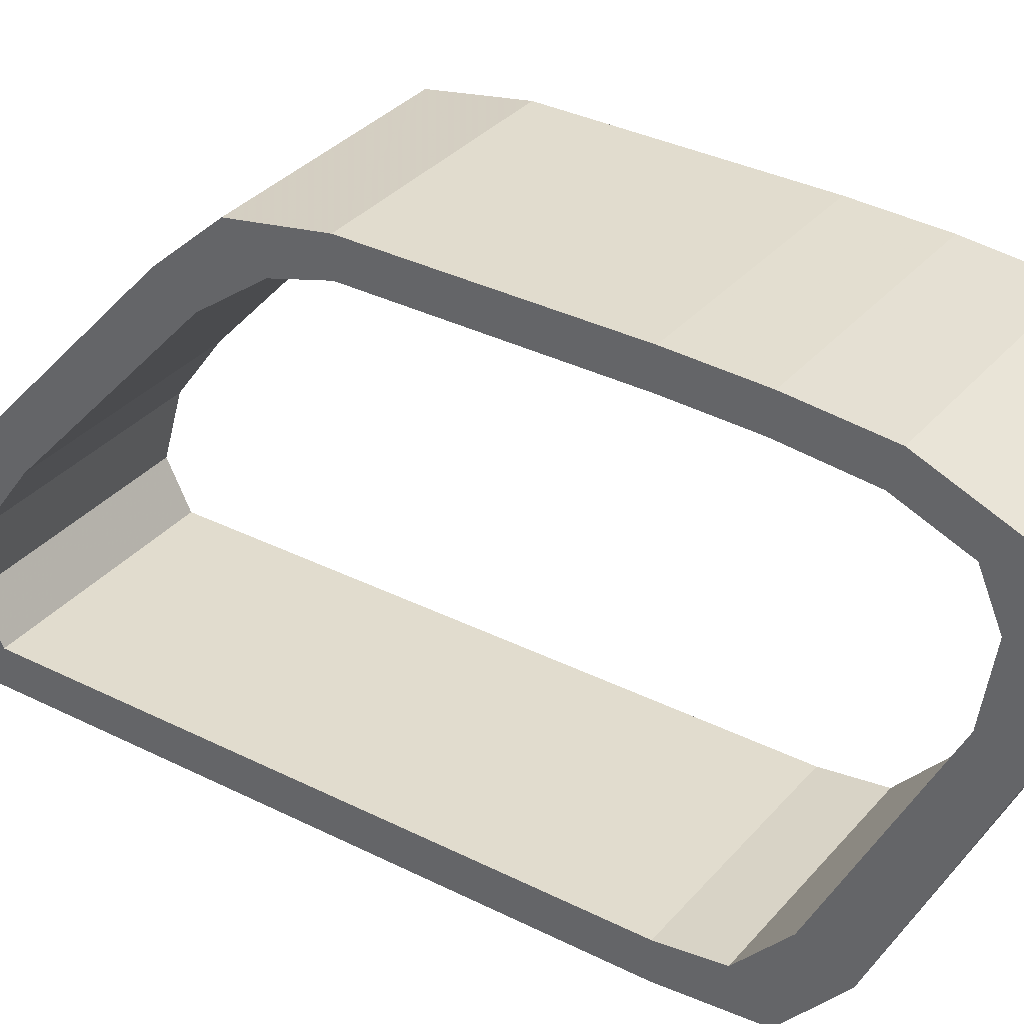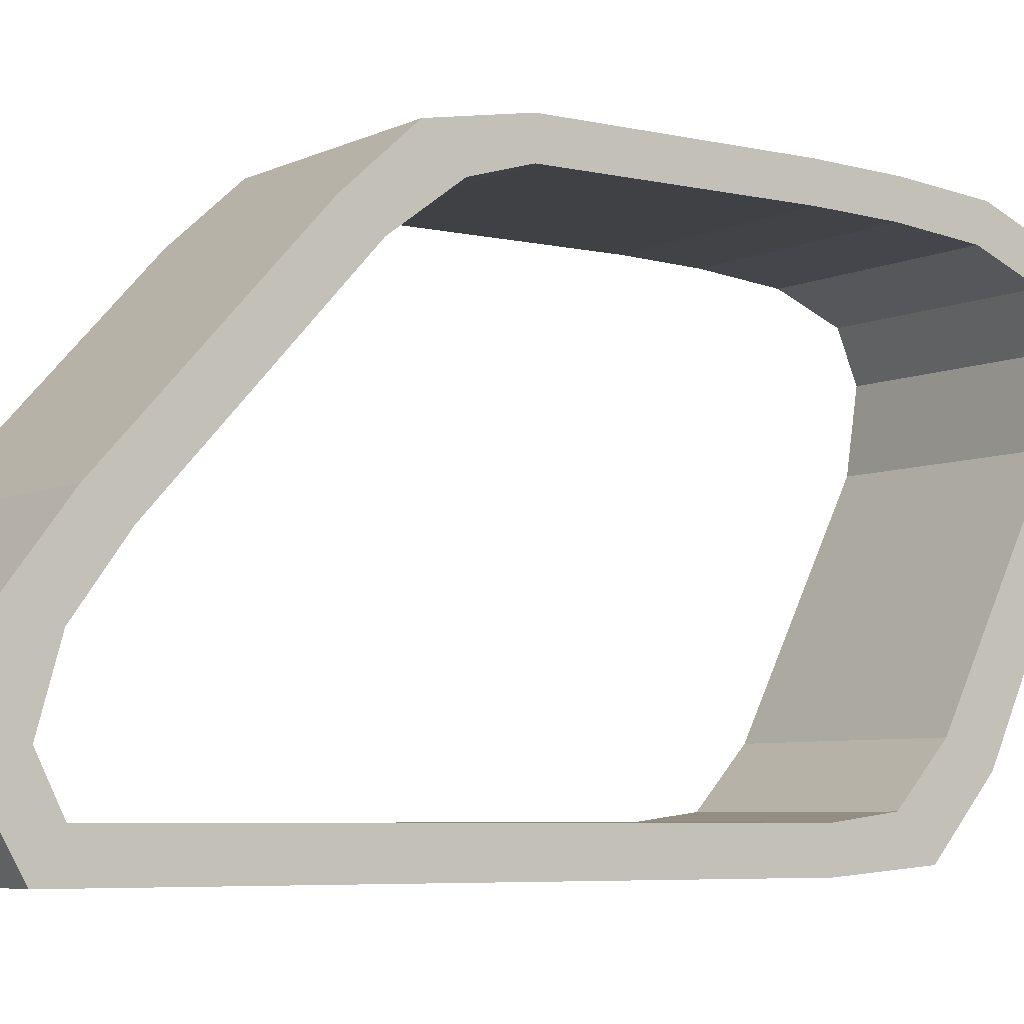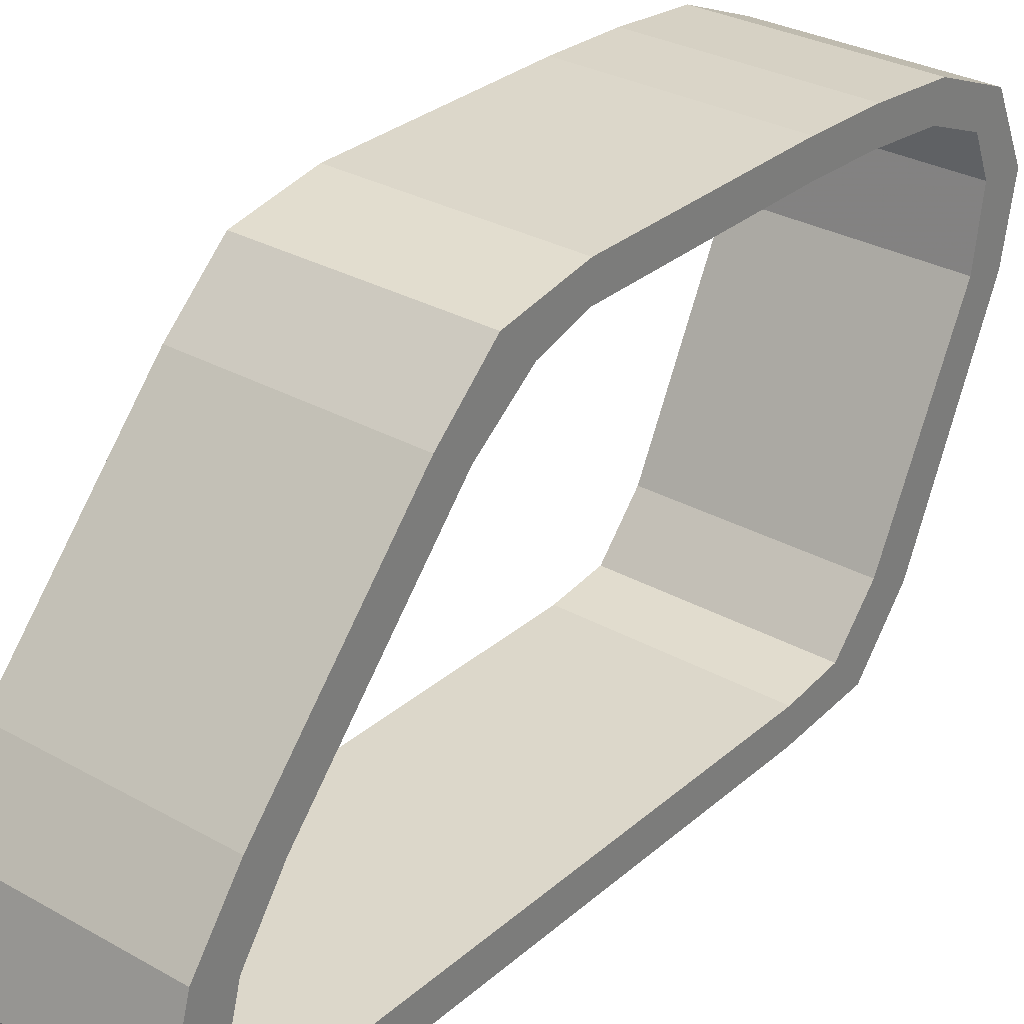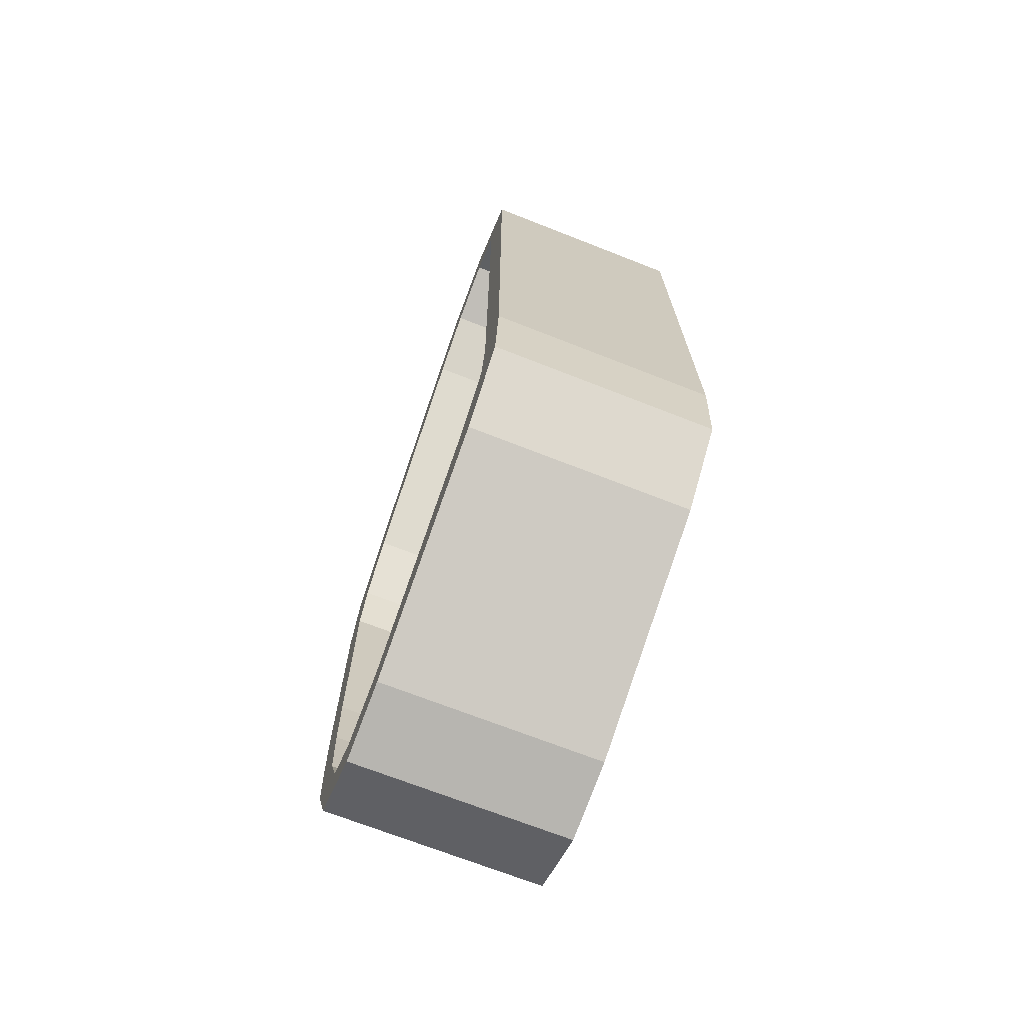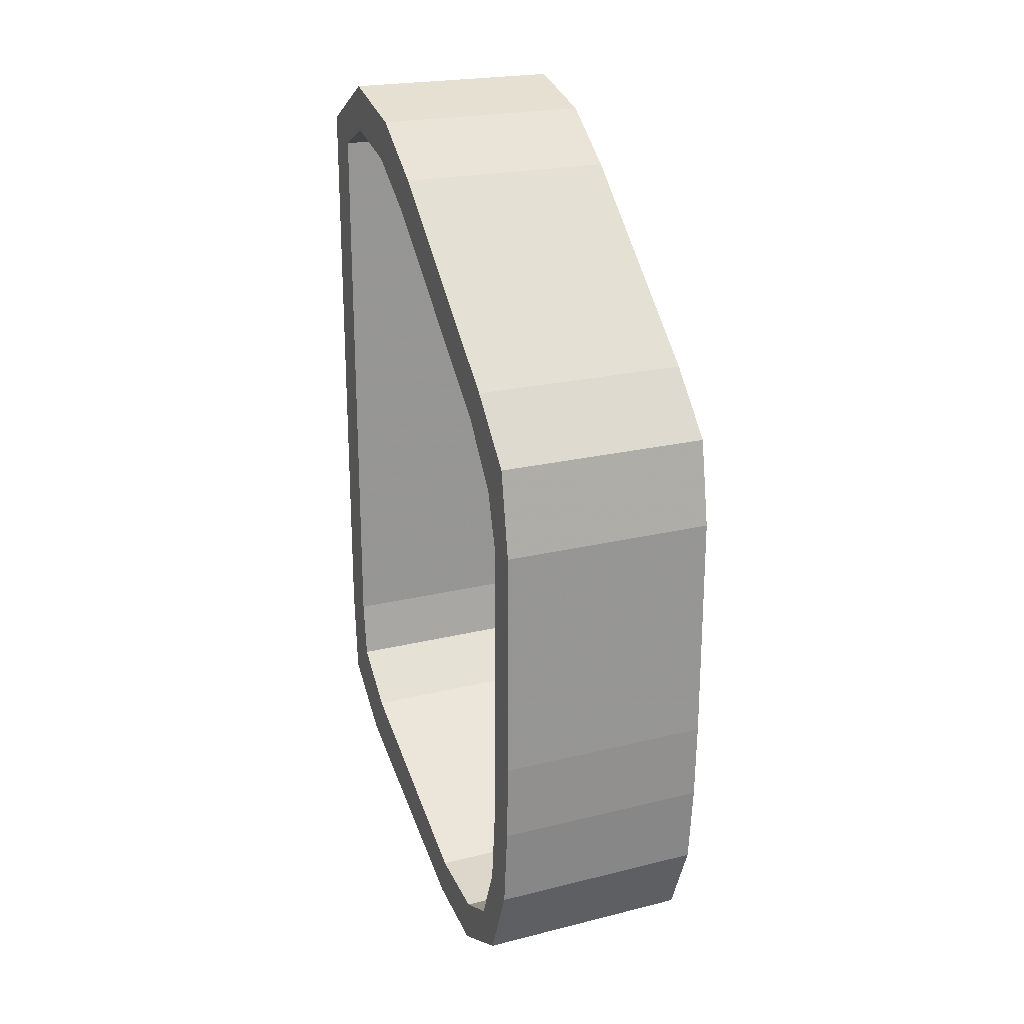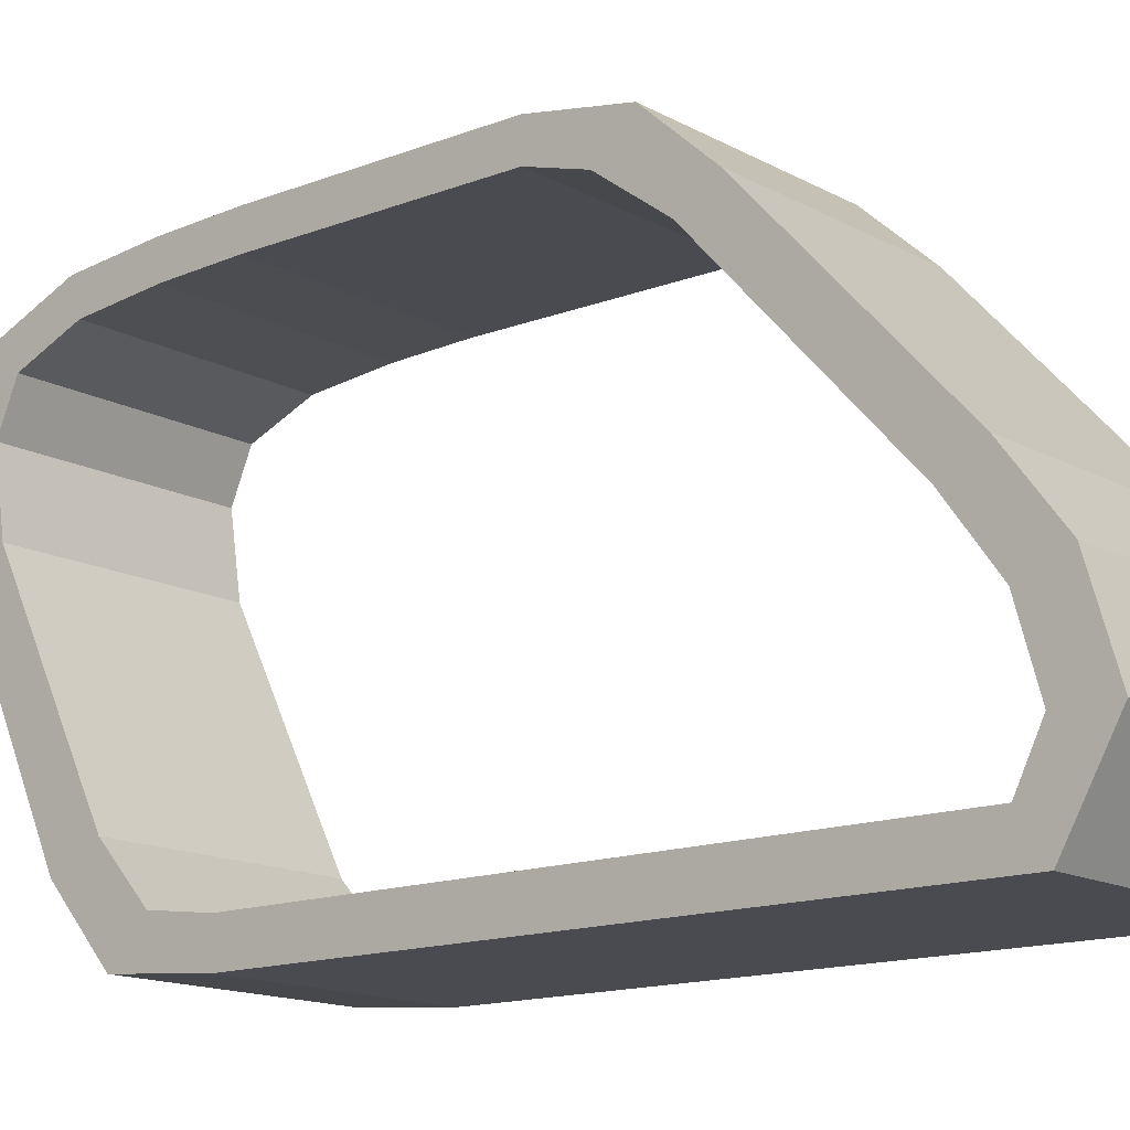
<metadata>
{"format":"obj","ext":"obj","renderer":"f3d","projection":"perspective","resolution":1024,"background":"white","views":[{"elev":34.1,"azim":124.3,"up":"+Y"},{"elev":-5.8,"azim":54.9,"up":"+Y"},{"elev":30.4,"azim":39.1,"up":"+Y"},{"elev":-70.6,"azim":-21.4,"up":"+Z"},{"elev":22.1,"azim":156.7,"up":"+Z"},{"elev":-14.5,"azim":-49.8,"up":"+Y"}]}
</metadata>
<code>
v -1.486 -1.937 1.514
v -2.858 -1.937 1.514
v -1.486 -1.937 2.121
v -2.858 -1.937 2.121
v -1.486 0.851 -3.03
v -2.858 0.851 -3.03
v -1.486 0.385 -3.253
v -2.858 0.385 -3.253
v -1.486 -1.433 2.408
v -2.858 -1.433 2.408
v -1.486 -1.708 1.513
v -1.486 -1.708 1.977
v -1.486 0.694 -2.85
v -1.486 0.417 -2.969
v -1.486 -1.433 2.114
v -2.858 0.694 -2.85
v -2.858 0.417 -2.969
v -2.858 -1.708 1.977
v -2.858 -1.433 2.114
v -1.486 -1.937 -0.121
v -2.858 -1.937 -0.121
v -1.486 -1.937 0.419
v -2.858 -1.937 0.419
v -1.486 1.104 -2.016
v -2.858 1.104 -2.016
v -1.486 1.056 -2.534
v -2.858 1.056 -2.534
v -1.486 -1.708 -0.121
v -1.486 -1.708 0.419
v -1.486 0.898 -1.992
v -1.486 0.85 -2.473
v -2.858 0.898 -1.992
v -2.858 0.85 -2.473
v -2.858 -1.708 0.419
v -2.858 -1.708 1.513
v -2.858 1.121 -0.055
v -2.858 1.121 -0.53
v -1.486 1.121 -0.055
v -1.486 1.121 -0.53
v -1.486 0.914 -0.054
v -1.486 0.914 -0.53
v -2.858 0.914 -0.054
v -2.858 0.914 -0.53
v -1.486 1.025 0.49
v -2.858 1.025 0.49
v -1.486 0.818 0.278
v -2.858 0.818 0.278
v -2.858 -1.708 -0.121
v -2.858 -1.89 -2.164
v -2.858 -1.937 -1.585
v -1.486 -1.89 -2.164
v -1.486 -1.937 -1.585
v -1.486 -1.708 -1.585
v -2.858 -1.708 -1.585
v -1.486 -1.661 -1.952
v -2.858 -1.661 -1.952
v -1.486 1.121 -1.521
v -2.858 1.121 -1.521
v -1.486 0.914 -1.521
v -2.858 0.914 -1.521
v -2.858 1.121 -1.014
v -1.486 1.121 -1.014
v -1.486 0.914 -1.014
v -2.858 0.914 -1.014
v -1.486 0.68 0.872
v -2.858 0.68 0.872
v -1.486 0.538 0.656
v -2.858 0.538 0.656
v -2.858 -0.499 1.944
v -1.486 -0.499 1.944
v -1.486 -0.636 1.722
v -2.858 -0.636 1.722
v -1.486 -0.096 -3.16
v -2.858 -0.096 -3.16
v -1.486 -0.033 -2.9
v -2.858 -0.033 -2.9
v -1.486 -0.906 2.251
v -2.858 -0.906 2.251
v -1.486 -1.015 1.995
v -2.858 -1.015 1.995
v -1.486 -1.482 -2.516
v -2.858 -1.482 -2.516
v -1.486 -1.341 -2.242
v -2.858 -1.341 -2.242
o DUMMY
f 3 2 1
f 4 2 3
f 4 4 3
f 5 4 4
f 5 5 4
f 6 5 5
f 7 6 5
f 8 6 7
f 8 8 7
f 3 8 8
f 3 3 8
f 4 3 3
f 9 4 3
f 10 4 9
f 10 10 9
f 11 10 10
f 11 11 10
f 1 11 11
f 12 1 11
f 3 1 12
f 3 3 12
f 13 3 3
f 13 13 3
f 5 13 13
f 14 5 13
f 7 5 14
f 7 7 14
f 3 7 7
f 3 3 7
f 9 3 3
f 12 9 3
f 15 9 12
f 15 15 12
f 16 15 15
f 16 16 15
f 13 16 16
f 17 13 16
f 14 13 17
f 14 14 17
f 12 14 14
f 12 12 14
f 15 12 12
f 18 15 12
f 19 15 18
f 19 19 18
f 20 19 19
f 20 20 19
f 21 20 20
f 22 21 20
f 23 21 22
f 23 23 22
f 24 23 23
f 24 24 23
f 25 24 24
f 26 25 24
f 27 25 26
f 27 27 26
f 28 27 27
f 28 28 27
f 20 28 28
f 29 20 28
f 22 20 29
f 22 22 29
f 30 22 22
f 30 30 22
f 24 30 30
f 31 24 30
f 26 24 31
f 26 26 31
f 32 26 26
f 32 32 26
f 30 32 32
f 33 30 32
f 31 30 33
f 31 31 33
f 34 31 31
f 34 34 31
f 29 34 34
f 35 29 34
f 11 29 35
f 11 11 35
f 2 11 11
f 2 2 11
f 1 2 2
f 23 1 2
f 22 1 23
f 22 22 23
f 1 22 22
f 1 1 22
f 11 1 1
f 22 11 1
f 29 11 22
f 29 29 22
f 36 29 29
f 36 36 29
f 37 36 36
f 38 37 36
f 39 37 38
f 39 39 38
f 38 39 39
f 38 38 39
f 39 38 38
f 40 39 38
f 41 39 40
f 41 41 40
f 40 41 41
f 40 40 41
f 41 40 40
f 42 41 40
f 43 41 42
f 43 43 42
f 44 43 43
f 44 44 43
f 45 44 44
f 38 45 44
f 36 45 38
f 36 36 38
f 44 36 36
f 44 44 36
f 38 44 44
f 46 38 44
f 40 38 46
f 40 40 46
f 47 40 40
f 47 47 40
f 46 47 47
f 42 46 47
f 40 46 42
f 40 40 42
f 12 40 40
f 12 12 40
f 18 12 12
f 11 18 12
f 35 18 11
f 35 35 11
f 26 35 35
f 26 26 35
f 27 26 26
f 5 27 26
f 6 27 5
f 6 6 5
f 31 6 6
f 31 31 6
f 26 31 31
f 13 26 31
f 5 26 13
f 5 5 13
f 33 5 5
f 33 33 5
f 31 33 33
f 16 31 33
f 13 31 16
f 13 13 16
f 29 13 13
f 29 29 13
f 34 29 29
f 28 34 29
f 48 34 28
f 48 48 28
f 49 48 48
f 49 49 48
f 50 49 49
f 51 50 49
f 52 50 51
f 52 52 51
f 53 52 52
f 53 53 52
f 54 53 53
f 55 54 53
f 56 54 55
f 56 56 55
f 57 56 56
f 57 57 56
f 58 57 57
f 24 58 57
f 25 58 24
f 25 25 24
f 59 25 25
f 59 59 25
f 57 59 59
f 30 57 59
f 24 57 30
f 24 24 30
f 60 24 24
f 60 60 24
f 59 60 60
f 32 59 60
f 30 59 32
f 30 30 32
f 21 30 30
f 21 21 30
f 20 21 21
f 50 20 21
f 52 20 50
f 52 52 50
f 53 52 52
f 53 53 52
f 55 53 53
f 52 55 53
f 51 55 52
f 51 51 52
f 48 51 51
f 48 48 51
f 54 48 48
f 28 54 48
f 53 54 28
f 53 53 28
f 61 53 53
f 61 61 53
f 58 61 61
f 62 58 61
f 57 58 62
f 57 57 62
f 62 57 57
f 62 62 57
f 57 62 62
f 63 57 62
f 59 57 63
f 59 59 63
f 63 59 59
f 63 63 59
f 59 63 63
f 64 59 63
f 60 59 64
f 60 60 64
f 28 60 60
f 28 28 60
f 53 28 28
f 20 53 28
f 52 53 20
f 52 52 20
f 39 52 52
f 39 39 52
f 37 39 39
f 62 37 39
f 61 37 62
f 61 61 62
f 41 61 61
f 41 41 61
f 39 41 41
f 63 39 41
f 62 39 63
f 62 62 63
f 43 62 62
f 43 43 62
f 41 43 43
f 64 41 43
f 63 41 64
f 63 63 64
f 65 63 63
f 65 65 63
f 66 65 65
f 44 66 65
f 45 66 44
f 45 45 44
f 65 45 45
f 65 65 45
f 44 65 65
f 67 44 65
f 46 44 67
f 46 46 67
f 68 46 46
f 68 68 46
f 67 68 68
f 47 67 68
f 46 67 47
f 46 46 47
f 66 46 46
f 66 66 46
f 65 66 66
f 69 65 66
f 70 65 69
f 70 70 69
f 70 70 70
f 70 70 70
f 65 70 70
f 71 65 70
f 67 65 71
f 67 67 71
f 67 67 67
f 67 67 67
f 68 67 67
f 71 68 67
f 72 68 71
f 72 72 71
f 7 72 72
f 7 7 72
f 8 7 7
f 73 8 7
f 74 8 73
f 74 74 73
f 7 74 74
f 7 7 74
f 73 7 7
f 14 73 7
f 75 73 14
f 75 75 14
f 17 75 75
f 17 17 75
f 14 17 17
f 76 14 17
f 75 14 76
f 75 75 76
f 9 75 75
f 9 9 75
f 10 9 9
f 77 10 9
f 78 10 77
f 78 78 77
f 9 78 78
f 9 9 78
f 77 9 9
f 15 77 9
f 79 77 15
f 79 79 15
f 19 79 79
f 19 19 79
f 15 19 19
f 80 15 19
f 79 15 80
f 79 79 80
f 81 79 79
f 81 81 79
f 82 81 81
f 51 82 81
f 49 82 51
f 49 49 51
f 81 49 49
f 81 81 49
f 51 81 81
f 83 51 81
f 55 51 83
f 55 55 83
f 84 55 55
f 84 84 55
f 83 84 84
f 56 83 84
f 55 83 56
f 55 55 56
f 82 55 55
f 82 82 55
f 81 82 82
f 74 81 82
f 73 81 74
f 73 73 74
f 73 73 73
f 73 73 73
f 81 73 73
f 75 81 73
f 83 81 75
f 83 83 75
f 83 83 83
f 83 83 83
f 84 83 83
f 75 84 83
f 76 84 75
f 76 76 75
f 77 76 76
f 77 77 76
f 78 77 77
f 70 78 77
f 69 78 70
f 69 69 70
f 77 69 69
f 77 77 69
f 70 77 77
f 79 70 77
f 71 70 79
f 71 71 79
f 80 71 71
f 80 80 71
f 79 80 80
f 72 79 80
f 71 79 72
f 71 71 72
f 35 71 71
f 35 35 71
f 18 35 35
f 2 18 35
f 4 18 2
f 4 4 2
f 16 4 4
f 16 16 4
f 17 16 16
f 6 17 16
f 8 17 6
f 8 8 6
f 4 8 8
f 4 4 8
f 18 4 4
f 10 18 4
f 19 18 10
f 19 19 10
f 48 19 19
f 48 48 19
f 34 48 48
f 21 34 48
f 23 34 21
f 23 23 21
f 32 23 23
f 32 32 23
f 33 32 32
f 25 33 32
f 27 33 25
f 27 27 25
f 34 27 27
f 34 34 27
f 35 34 34
f 23 35 34
f 2 35 23
f 2 2 23
f 36 2 2
f 36 36 2
f 42 36 36
f 37 42 36
f 43 42 37
f 43 43 37
f 45 43 43
f 45 45 43
f 47 45 45
f 36 47 45
f 42 47 36
f 42 42 36
f 33 42 42
f 33 33 42
f 16 33 33
f 27 16 33
f 6 16 27
f 6 6 27
f 60 6 6
f 60 60 6
f 32 60 60
f 58 32 60
f 25 32 58
f 25 25 58
f 54 25 25
f 54 54 25
f 50 54 54
f 56 50 54
f 49 50 56
f 49 49 56
f 61 49 49
f 61 61 49
f 64 61 61
f 58 64 61
f 60 64 58
f 60 60 58
f 50 60 60
f 50 50 60
f 54 50 50
f 21 54 50
f 48 54 21
f 48 48 21
f 43 48 48
f 43 43 48
f 64 43 43
f 37 64 43
f 61 64 37
f 61 61 37
f 66 61 61
f 66 66 61
f 68 66 66
f 45 68 66
f 47 68 45
f 47 47 45
f 68 47 47
f 68 68 47
f 66 68 68
f 72 66 68
f 69 66 72
f 69 69 72
f 8 69 69
f 8 8 69
f 17 8 8
f 74 17 8
f 76 17 74
f 76 76 74
f 10 76 76
f 10 10 76
f 19 10 10
f 78 19 10
f 80 19 78
f 80 80 78
f 82 80 80
f 82 82 80
f 84 82 82
f 49 84 82
f 56 84 49
f 56 56 49
f 84 56 56
f 84 84 56
f 82 84 84
f 76 82 84
f 74 82 76
f 74 74 76
f 78 74 74
f 78 78 74
f 80 78 78
f 69 80 78
f 72 80 69

</code>
